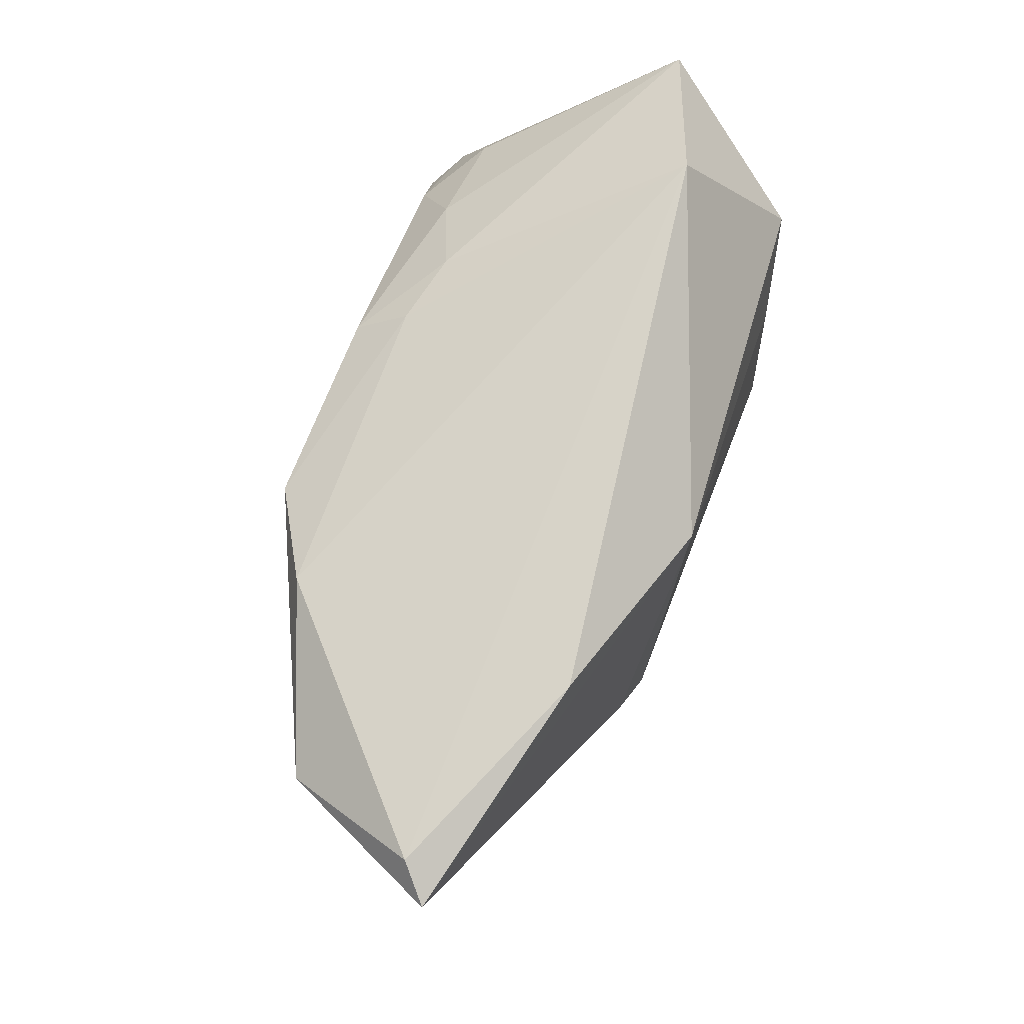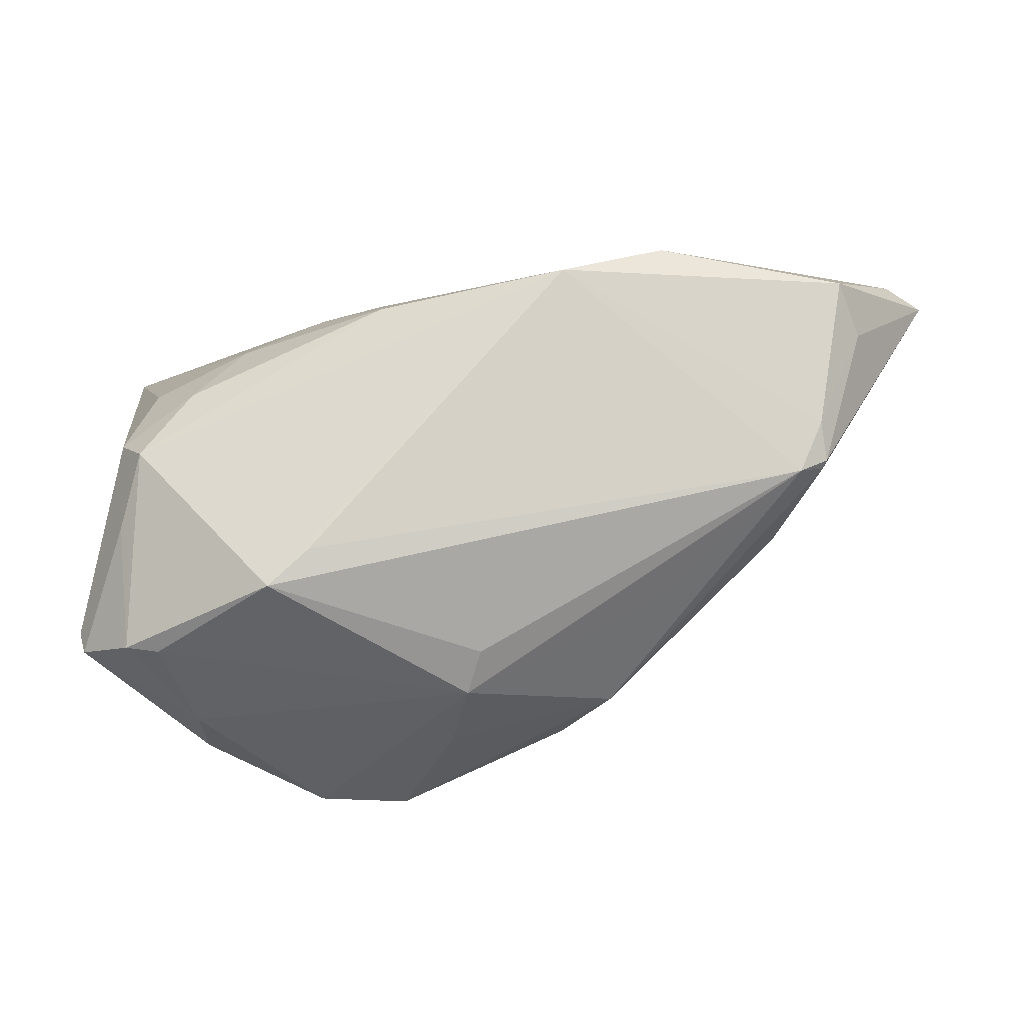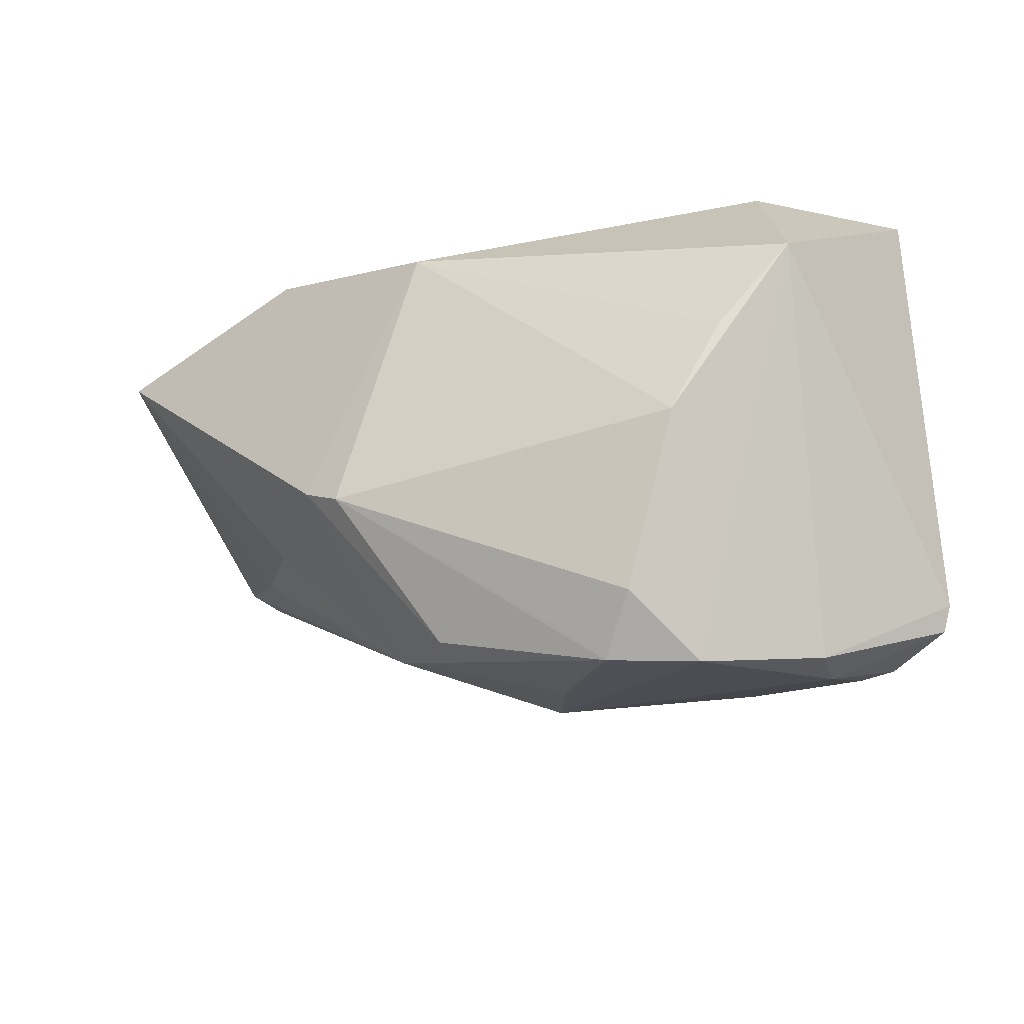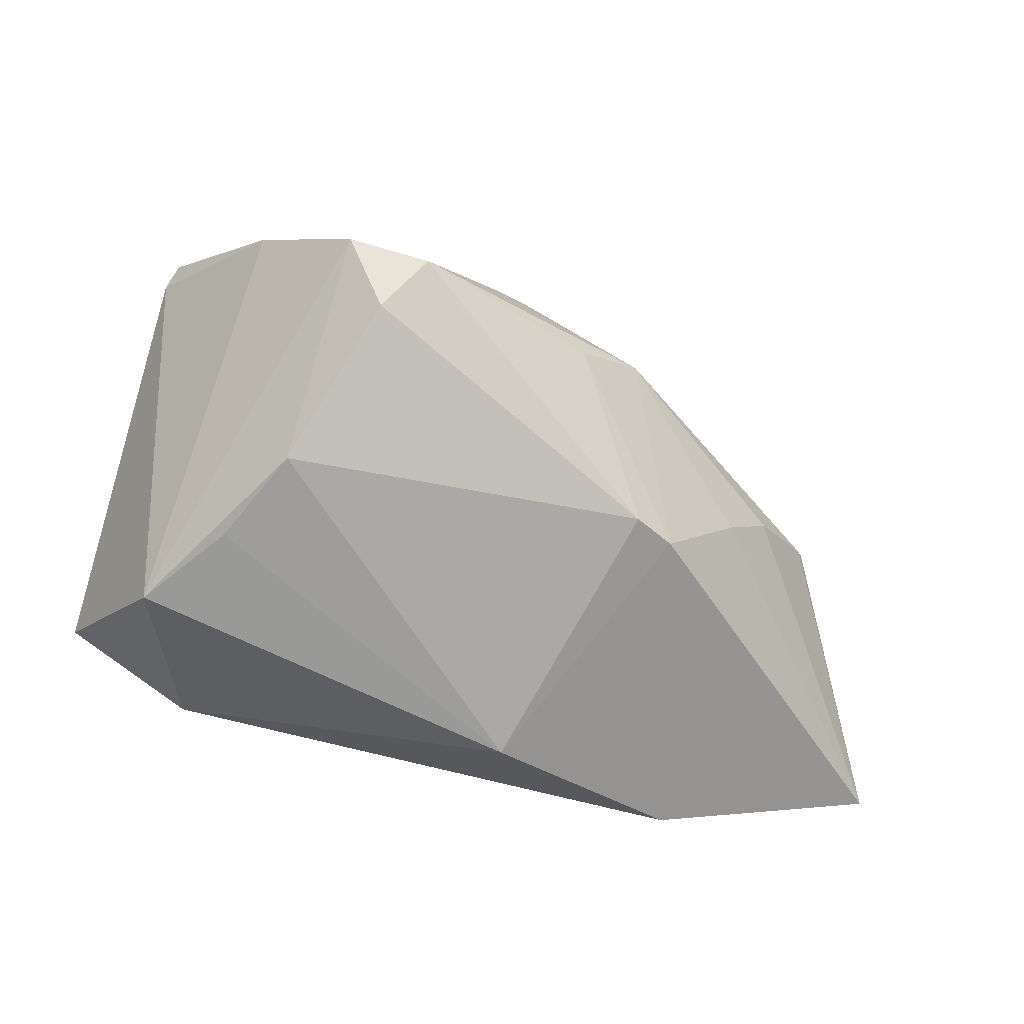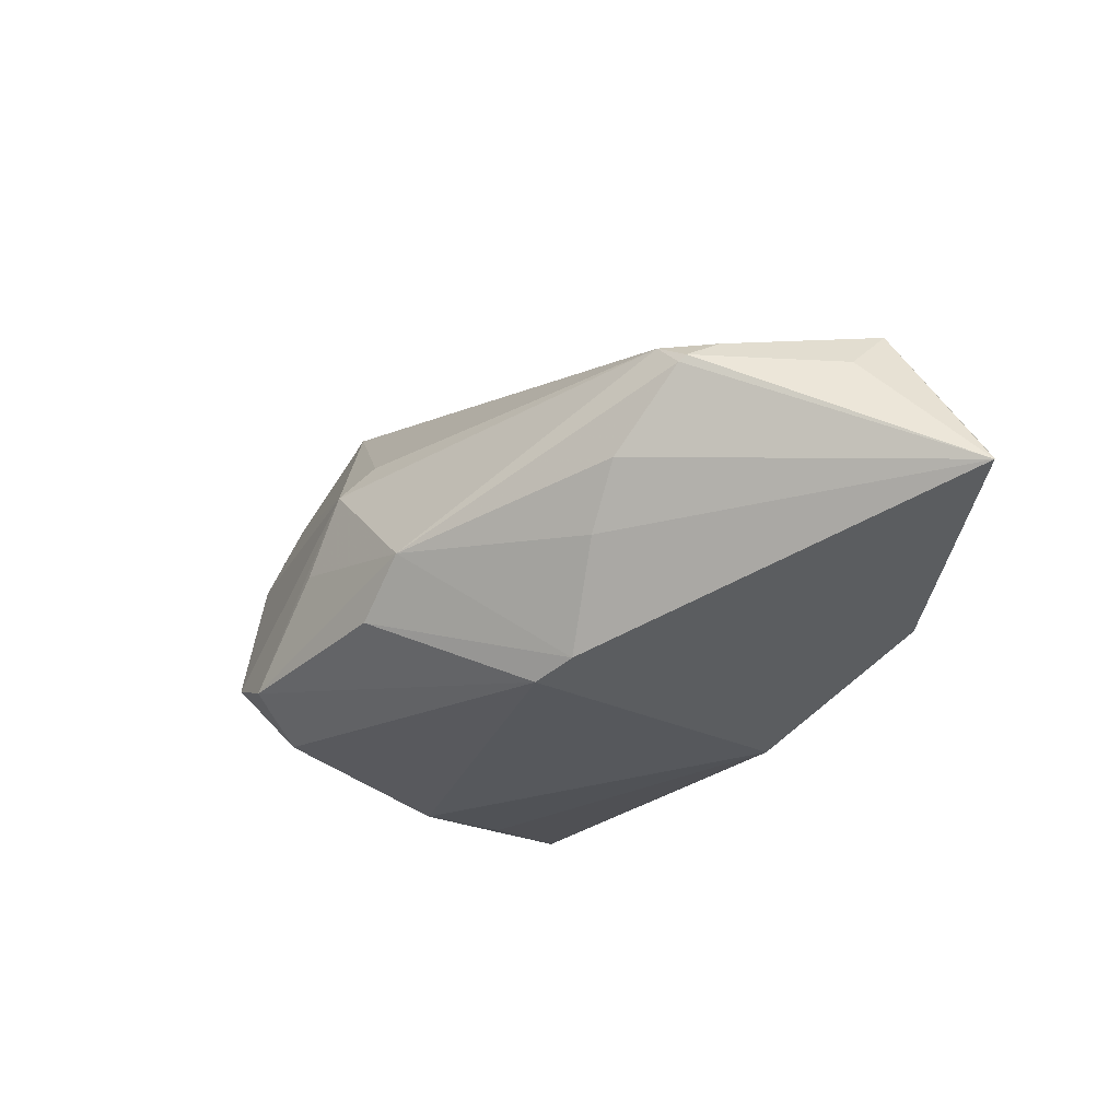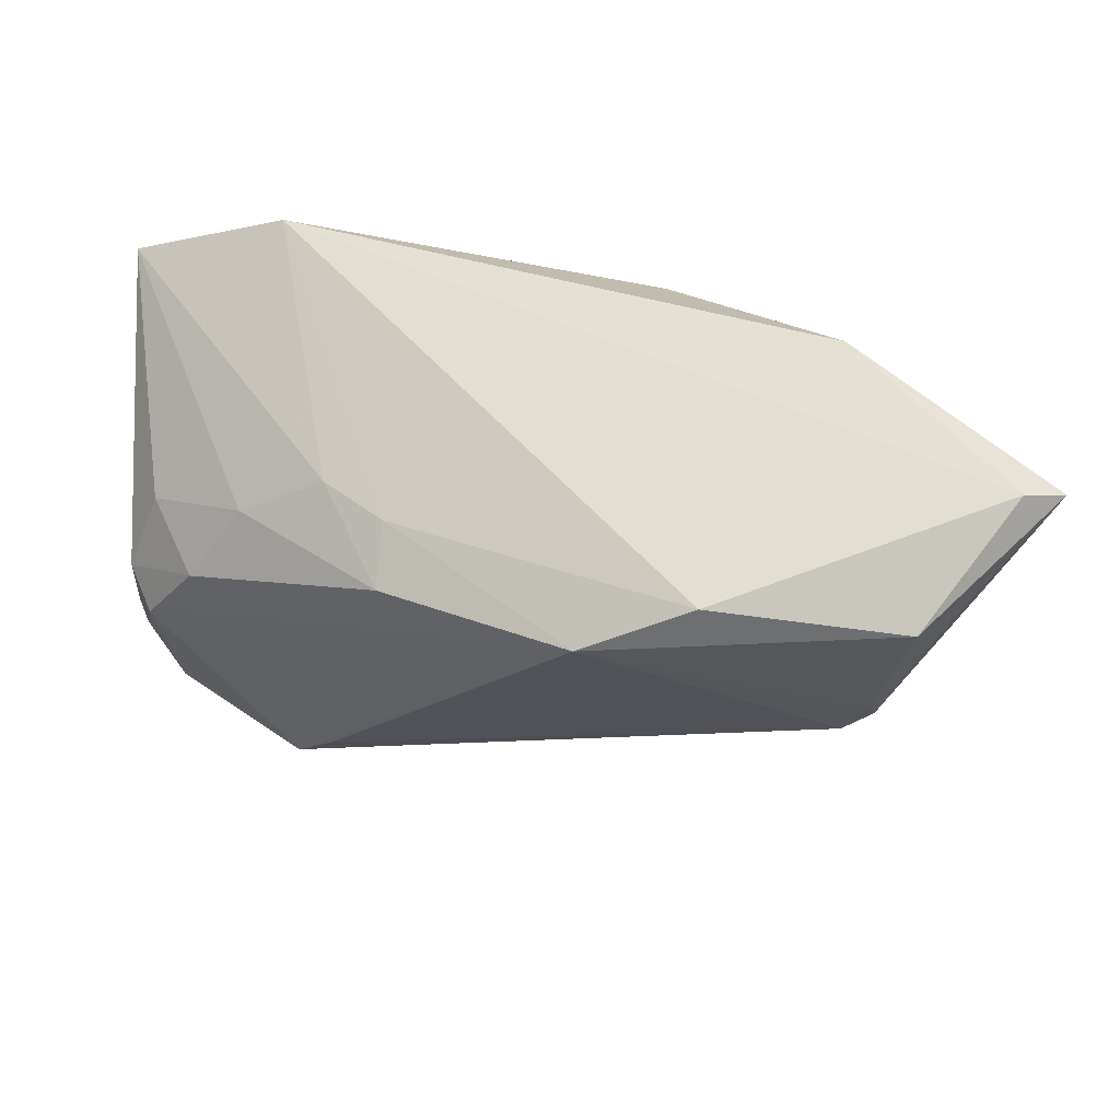
<metadata>
{"format":"obj","ext":"obj","renderer":"f3d","projection":"perspective","resolution":1024,"background":"white","views":[{"elev":72.5,"azim":108.0,"up":"+Y"},{"elev":-26.6,"azim":11.6,"up":"+Y"},{"elev":-32.3,"azim":-158.6,"up":"+Y"},{"elev":-75.3,"azim":-11.9,"up":"+Z"},{"elev":-24.6,"azim":70.1,"up":"+Z"},{"elev":52.2,"azim":22.0,"up":"+Y"}]}
</metadata>
<code>
v -0.0231 0.01293 0.01948
v -0.005384 -0.03299 -0.01646
v 0.05262 0.01849 0.01197
v -0.01632 -0.02332 0.02557
v -0.003791 0.01399 0.0246
v 0.05429 0.01349 0.007008
v -0.0305 -0.03224 0.007461
v 0.003643 -0.031 0.00644
v -0.0003757 -0.03331 -0.00285
v -0.02748 0.0002741 -0.0234
v -0.03381 -0.003807 0.02557
v 0.04604 -0.006195 0.009297
v 0.027 -0.009191 -0.02052
v 0.06259 0.02492 -0.006926
v -0.04357 -0.02489 0.01436
v -0.03506 0.008413 0.01829
v 0.05851 0.02679 -0.003647
v -0.005434 0.01833 0.01855
v -0.01966 -0.03705 -0.0113
v -0.01408 -0.0311 -0.01996
v 0.02221 -0.01186 -0.02204
v 0.0358 -0.01013 -0.009411
v 0.02681 -0.01928 0.003399
v -0.03004 0.02957 -0.009187
v -0.01374 0.0186 0.01618
v -0.03215 -0.02744 0.0184
v -0.01144 -0.0189 0.02554
v -0.009578 -0.03686 -0.01519
v -0.02797 0.004508 0.02438
v -0.03607 0.01086 -0.02176
v -0.03615 -0.02672 0.01881
v 0.04916 -0.004064 0.007297
v 0.03514 0.02957 -0.01503
v 0.01184 0.02149 -0.02288
v -0.03699 -0.01189 0.02181
v 0.01914 -0.02774 -0.007225
v -0.04671 0.02387 -0.003719
v 0.01184 -0.0293 -0.01317
v -0.04473 -0.02191 0.01348
v 0.04893 0.0001188 0.009595
v 0.006023 -0.02722 0.01008
v 0.03099 0.02157 0.01936
v -0.03758 -0.0006697 0.02218
v 0.04858 -0.004748 0.006574
v 0.01952 0.01618 0.02557
v 0.04125 -0.009587 -0.002356
v -0.02151 -0.01117 -0.02455
v -0.03142 -0.03302 0.0004454
f 14 34 33
f 39 37 30
f 13 34 14
f 13 21 34
f 24 33 34
f 34 30 24
f 24 30 37
f 8 19 28
f 19 30 47
f 34 21 47
f 36 44 12
f 25 24 37
f 19 8 7
f 41 8 12
f 20 47 21
f 28 19 20
f 19 47 20
f 10 30 34
f 34 47 10
f 10 47 30
f 43 37 39
f 40 45 12
f 40 3 45
f 45 3 42
f 21 13 38
f 13 36 38
f 28 21 38
f 38 36 28
f 44 36 46
f 14 44 46
f 9 8 28
f 28 36 9
f 9 36 8
f 12 8 23
f 23 36 12
f 8 36 23
f 37 43 16
f 16 43 29
f 4 41 12
f 8 41 4
f 2 21 28
f 28 20 2
f 2 20 21
f 32 44 14
f 12 44 32
f 32 40 12
f 17 3 14
f 17 42 3
f 14 33 17
f 33 24 17
f 24 42 17
f 24 25 18
f 18 42 24
f 45 42 18
f 18 5 45
f 25 5 18
f 22 13 14
f 14 46 22
f 22 36 13
f 22 46 36
f 1 5 25
f 1 25 37
f 37 16 1
f 1 16 29
f 29 5 1
f 39 30 48
f 48 30 19
f 19 7 48
f 11 4 45
f 45 5 11
f 11 5 29
f 29 43 11
f 12 45 27
f 27 4 12
f 45 4 27
f 4 11 31
f 14 3 6
f 6 32 14
f 3 40 6
f 40 32 6
f 26 31 7
f 4 31 26
f 26 7 8
f 8 4 26
f 15 43 39
f 15 11 43
f 39 48 15
f 7 31 15
f 15 48 7
f 35 31 11
f 11 15 35
f 35 15 31

</code>
